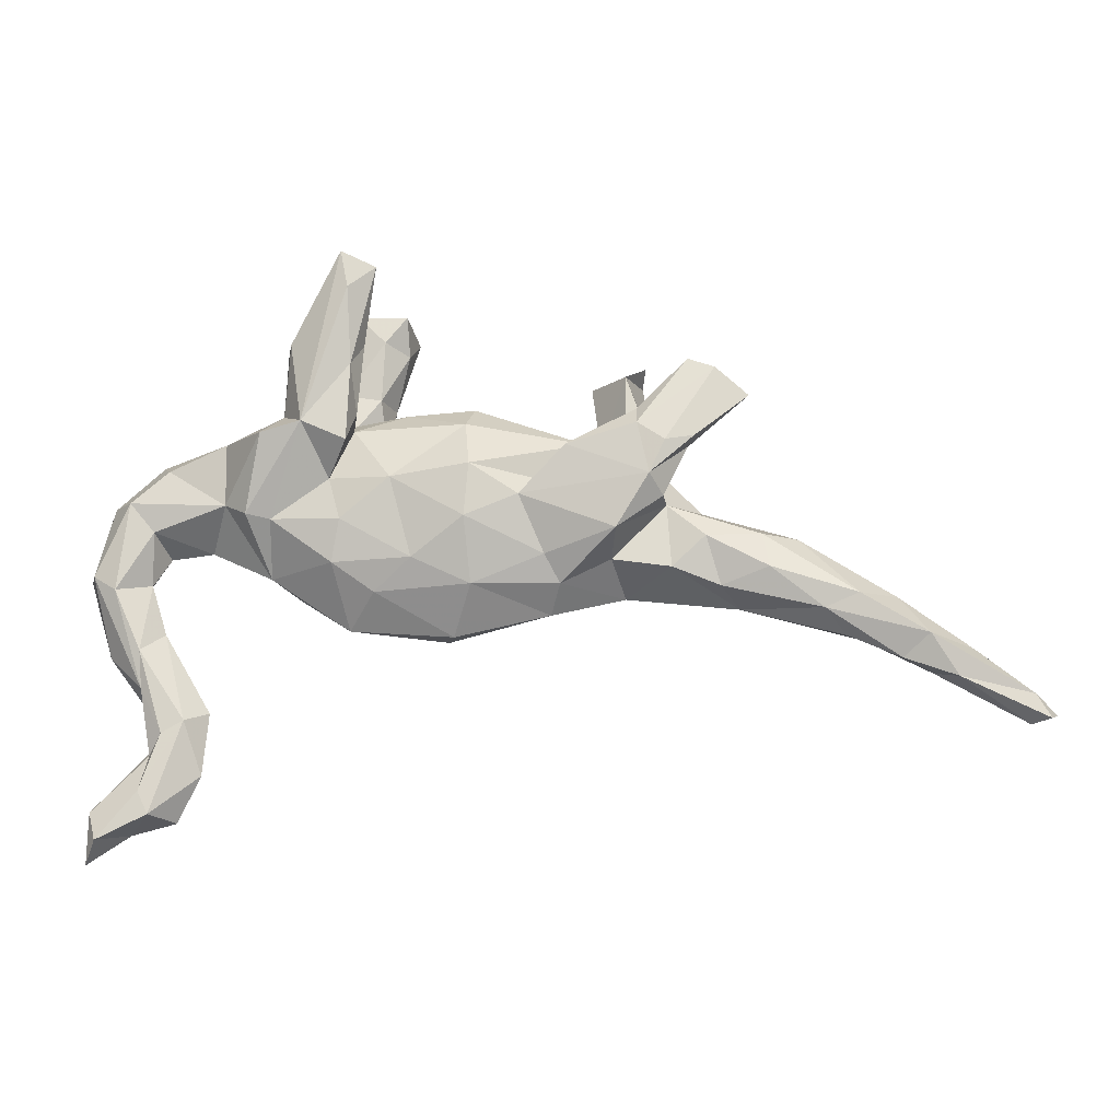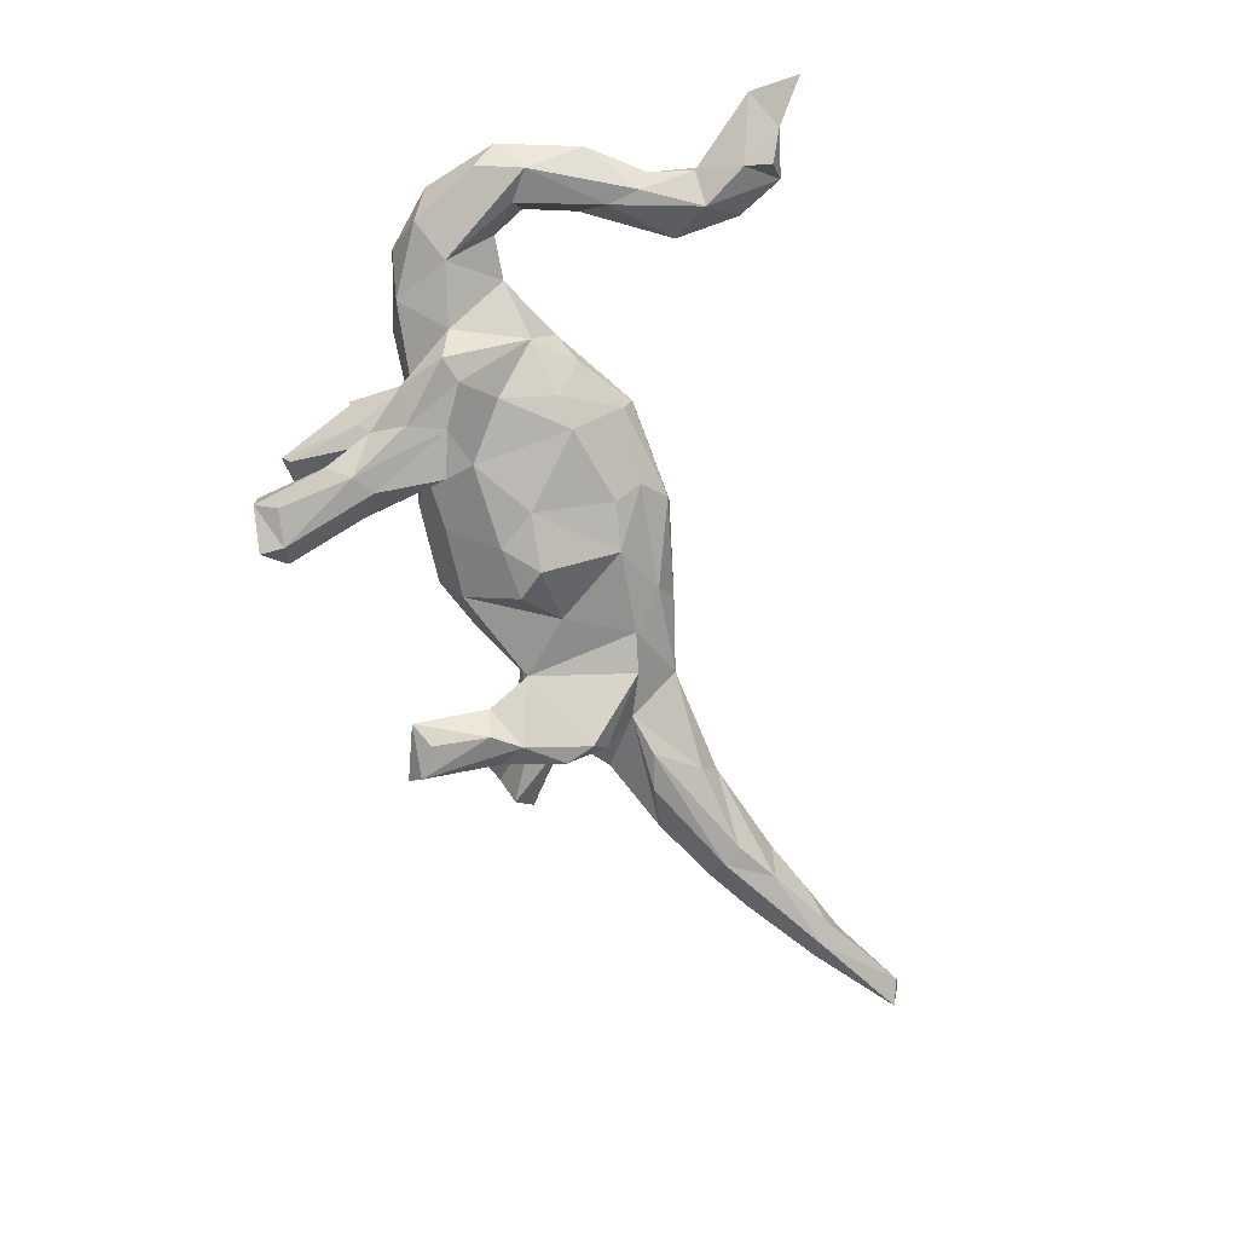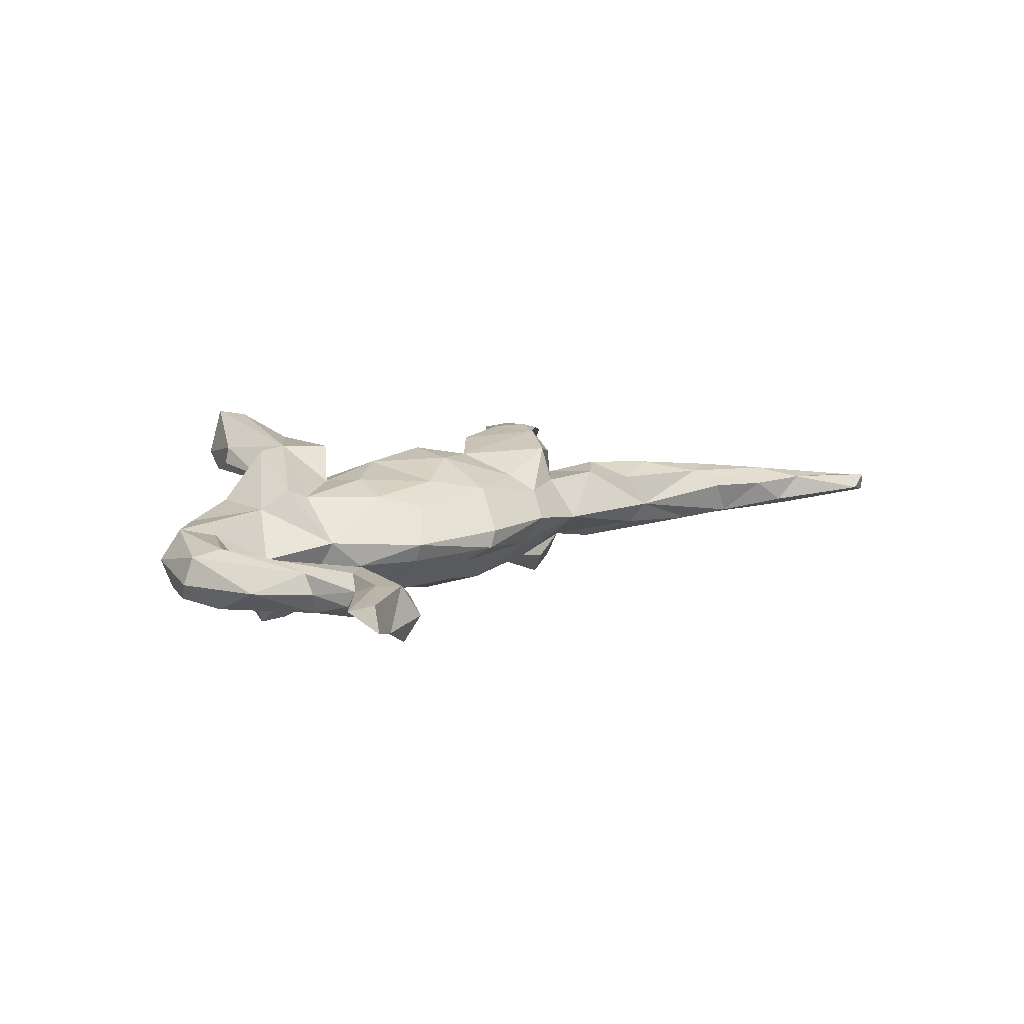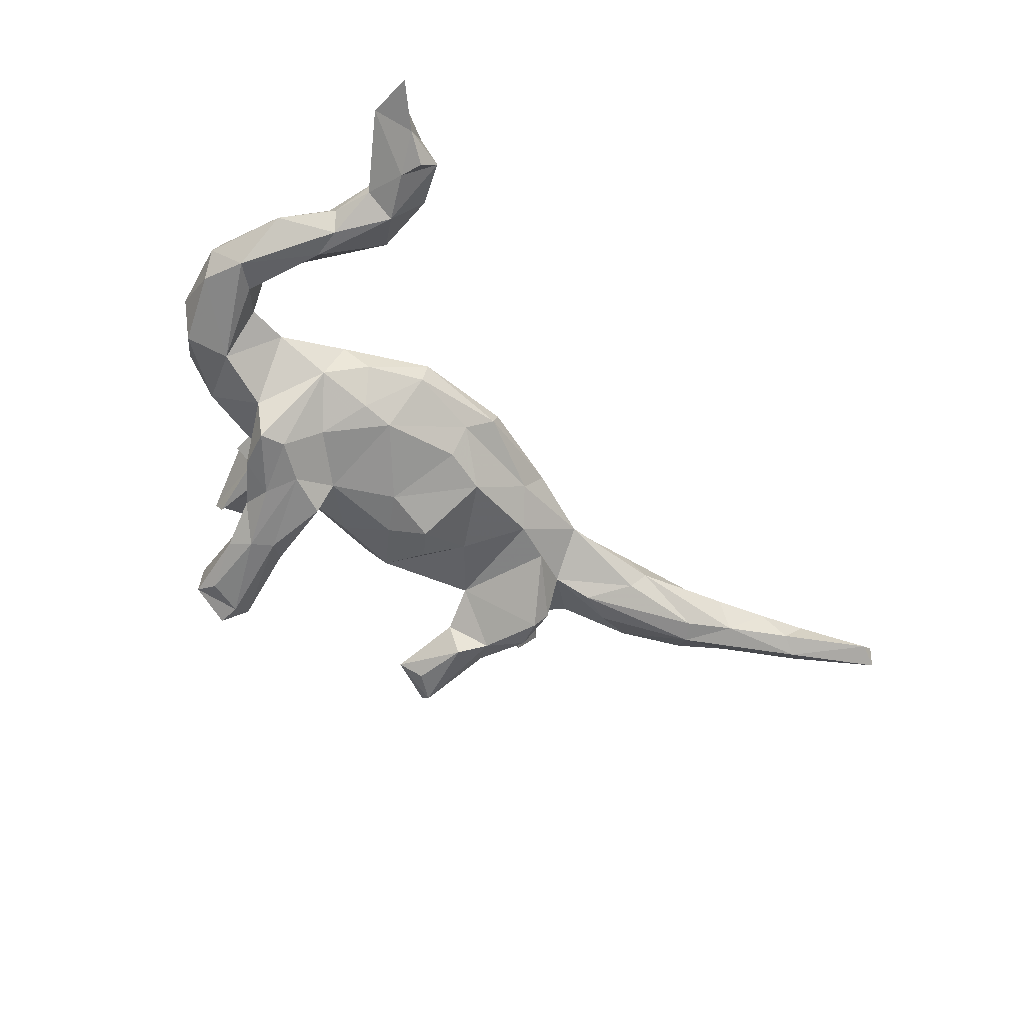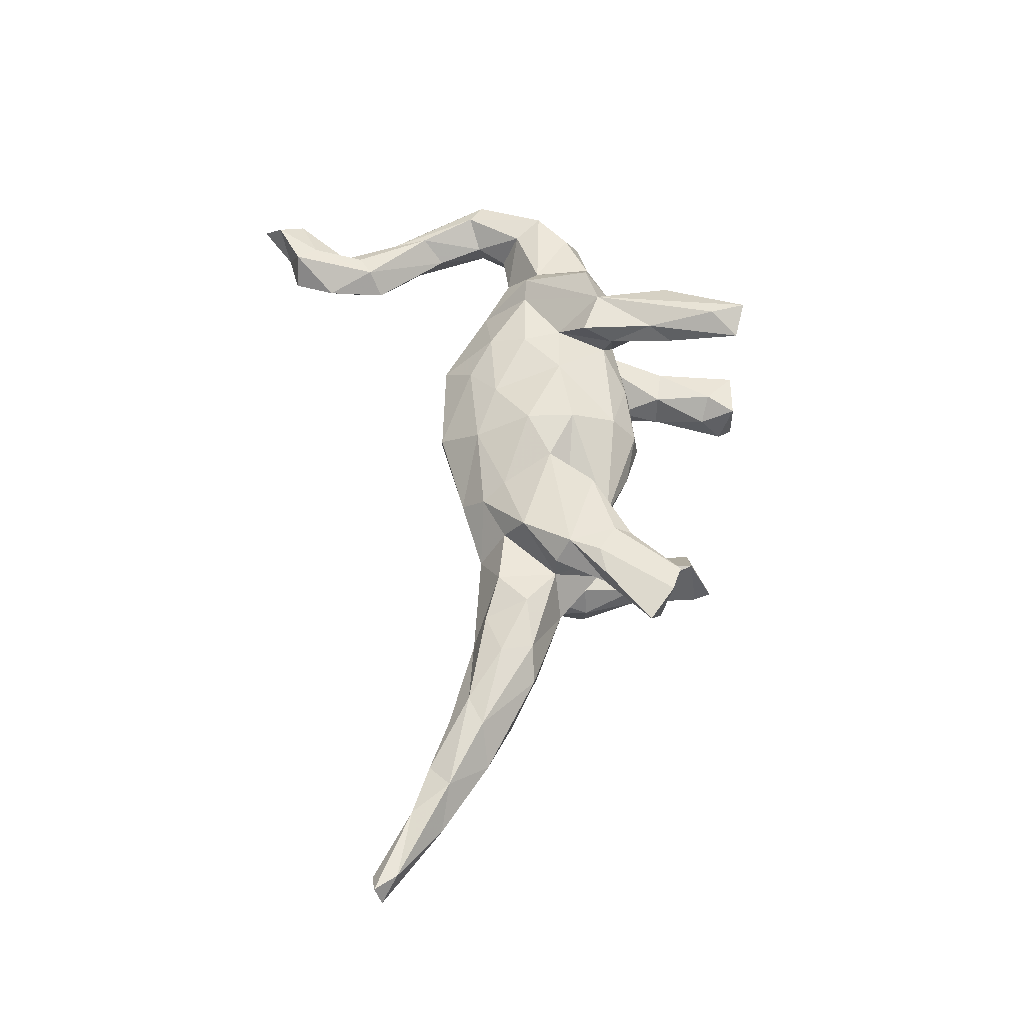
<metadata>
{"format":"obj","ext":"obj","renderer":"f3d","projection":"perspective","resolution":1024,"background":"white","views":[{"elev":-18.2,"azim":5.8,"up":"+Y"},{"elev":-72.6,"azim":-75.0,"up":"+Z"},{"elev":11.8,"azim":-44.7,"up":"+Z"},{"elev":-55.8,"azim":-45.8,"up":"+Z"},{"elev":56.6,"azim":86.3,"up":"+Z"}]}
</metadata>
<code>
v 0.8347 -0.3276 0.01297
v 0.8457 -0.3176 -0.01723
v 0.8076 -0.3307 -0.007978
v 0.7119 -0.2372 -0.03589
v 0.8144 -0.2919 0.01172
v 0.7377 -0.2212 -0.009897
v 0.7128 -0.2655 0.01653
v 0.6792 -0.2506 -0.02332
v 0.6755 -0.2055 0.03049
v 0.6366 -0.2354 0.01036
v 0.6343 -0.1431 -0.006164
v 0.5798 -0.148 0.0423
v 0.5412 -0.1306 -0.05415
v 0.5862 -0.1964 -0.03793
v 0.5575 -0.1017 -0.03041
v 0.5206 -0.1565 -0.04902
v 0.5597 -0.201 0.01136
v 0.5311 -0.1675 0.0382
v 0.4978 -0.06025 0.01559
v 0.393 -0.1349 -0.04061
v 0.4566 -0.1106 0.0574
v 0.4122 -0.1536 -0.008691
v 0.3874 -0.1319 0.04092
v 0.4629 -0.05229 -0.03687
v 0.4341 0.1333 0.09055
v 0.3683 -0.06338 0.06211
v 0.4081 0.1534 0.05213
v 0.4466 -0.05899 0.04602
v 0.2832 -0.05997 -0.05753
v 0.3984 -0.06196 -0.06179
v 0.3872 0.1736 0.1038
v 0.3615 -0.005623 -0.01793
v 0.3569 0.06794 0.1114
v 0.25 -0.1329 -0.01136
v 0.3458 0.0671 0.06849
v 0.3432 -0.0756 -0.0675
v 0.2933 0.01254 0.1182
v 0.316 0.05966 0.1227
v 0.3484 0.1894 0.09951
v 0.3022 -0.01783 -0.105
v 0.3129 -0.01157 0.04436
v 0.2945 0.04232 -0.04444
v 0.3155 0.04351 -0.08457
v 0.3105 -0.01038 0.08284
v 0.3194 -0.1066 0.05627
v 0.2925 0.04474 0.03626
v 0.2344 -0.09154 0.05096
v 0.3024 0.0395 -0.1295
v 0.1989 0.08526 0.04408
v 0.2151 -0.0867 -0.08205
v 0.3019 0.0962 0.05566
v 0.2893 0.1309 -0.1034
v 0.2927 0.06308 -0.003457
v 0.2848 -0.003364 -0.1355
v 0.2837 0.1329 -0.0682
v 0.27 0.2414 -0.1373
v 0.2482 0.07707 -0.04592
v 0.2764 0.2646 -0.1115
v 0.2764 0.08771 0.1202
v 0.2492 0.2315 -0.05784
v 0.2089 0.1276 -0.09201
v 0.1443 -0.1585 0.006195
v 0.235 0.1316 -0.1354
v 0.2661 0.09302 -0.1233
v 0.2446 -0.06051 0.1013
v 0.2756 0.1164 0.09921
v 0.2264 0.2143 -0.1375
v 0.1408 -0.08607 0.0702
v 0.1939 0.2348 -0.1166
v 0.1842 0.06652 -0.06678
v 0.1072 -0.006148 0.1018
v 0.1747 0.06062 0.1143
v 0.1612 -0.123 0.04562
v 0.1598 -0.09818 -0.07007
v 0.1119 -0.004196 -0.07779
v 0.1348 0.02497 0.06976
v 0.005939 -0.1878 0.01016
v -0.004547 -0.1881 -0.01669
v 0.1163 -0.1429 -0.03392
v 0.04842 0.1218 -0.06713
v 0.1094 0.1298 0.0101
v 0.06027 0.03895 -0.1106
v 0.02785 0.001188 -0.1216
v 0.03741 -0.1089 -0.08552
v 0.03092 -0.03812 0.1088
v 0.03841 0.0375 0.1159
v 0.03304 0.1561 -0.01246
v 0.03642 -0.1261 0.06767
v -0.03792 -0.1576 -0.04008
v -0.1033 -0.1311 0.0573
v -0.05346 -0.007094 -0.1072
v -0.01415 0.04614 -0.1085
v 0.03547 0.1495 0.03162
v -0.04662 -0.08972 0.08564
v -0.05297 0.1174 -0.06985
v -0.03108 -0.1202 -0.07568
v -0.0633 0.1419 0.03696
v -0.08699 0.1513 -0.01588
v 0.02798 0.1111 0.07689
v -0.1447 -0.174 0.007616
v -0.1489 -0.03204 0.09455
v -0.1619 -0.0911 0.07619
v -0.1441 -0.1619 -0.02033
v -0.07572 0.02404 0.1072
v -0.1928 -0.0831 -0.06992
v -0.1454 -0.0902 -0.08267
v -0.1258 0.1205 0.1041
v -0.07544 0.3272 -0.1326
v -0.1183 0.1435 -0.1015
v -0.1346 0.08695 -0.138
v -0.1075 0.212 -0.1189
v -0.1236 0.2141 -0.07197
v -0.1366 0.0513 -0.1021
v -0.08543 0.2942 -0.09699
v -0.1049 0.3207 -0.1601
v -0.1357 0.1091 0.06793
v -0.1348 0.07204 0.1353
v -0.1314 0.1215 -0.06607
v -0.1667 0.0314 0.08607
v -0.1183 0.3063 -0.06341
v -0.1167 0.224 0.1094
v -0.1436 0.1835 -0.1493
v -0.1307 0.1874 0.1364
v -0.1986 0.06795 -0.1322
v -0.09693 0.3353 0.1389
v -0.1335 0.2958 0.1637
v -0.08635 0.349 -0.06999
v -0.2599 -0.09532 0.01605
v -0.1443 0.3514 0.1643
v -0.1791 0.2246 -0.07313
v -0.1048 0.3552 -0.1605
v -0.1688 0.3463 -0.142
v -0.2136 -0.005138 -0.08794
v -0.158 0.3135 -0.1526
v -0.1668 0.1784 0.06316
v -0.2227 -0.1179 -0.02272
v -0.1726 0.2051 -0.1527
v -0.1754 0.3403 0.09733
v -0.1712 0.1487 -0.05835
v -0.1766 0.1309 0.01742
v -0.1723 0.3237 0.0693
v -0.1997 0.1015 0.1399
v -0.252 -0.02436 0.07925
v -0.2557 0.03553 -0.1279
v -0.1921 0.2398 -0.1368
v -0.2345 0.1258 0.09071
v -0.1622 0.3538 -0.07393
v -0.2187 0.1185 -0.1373
v -0.2186 0.1708 -0.1164
v -0.2718 -0.06554 -0.0397
v -0.1987 0.2162 0.07405
v -0.3534 -0.3798 0.004523
v -0.2209 0.2246 0.1241
v -0.2853 -0.01947 0.09321
v -0.2577 0.08549 0.1399
v -0.27 0.1116 -0.1169
v -0.3233 0.09523 0.06742
v -0.3883 -0.4447 -0.009509
v -0.2288 0.2225 0.09882
v -0.4562 -0.4588 -0.01939
v -0.2937 0.04697 -0.1314
v -0.231 0.1096 -0.06202
v -0.4207 -0.4011 -0.03328
v -0.4191 -0.4396 0.03738
v -0.319 0.03476 -0.07601
v -0.3471 -0.2878 -0.001297
v -0.3828 -0.339 -0.03708
v -0.4361 -0.4055 0.0344
v -0.4148 -0.4385 -0.04409
v -0.4275 -0.3514 0.01401
v -0.4162 -0.1699 0.002556
v -0.4448 -0.2005 0.03662
v -0.3701 0.09602 -0.0438
v -0.4298 -0.3365 -0.01009
v -0.427 -0.259 -0.03411
v -0.4079 -0.3226 0.03257
v -0.4954 -0.473 0.02966
v -0.3757 -0.3048 0.03317
v -0.5089 -0.4316 0.01556
v -0.3527 -0.0475 -0.002998
v -0.5145 -0.5034 -0.000325
v -0.324 0.1188 0.003146
v -0.4185 -0.212 -0.03266
v -0.3221 0.003683 0.06442
v -0.4159 -0.05292 -0.007531
v -0.4065 0.01526 -0.05872
v -0.4375 -0.09781 0.01139
v -0.4539 -0.08992 -0.03265
v -0.4425 -0.2748 -0.002099
v -0.4418 -0.2557 0.02658
v -0.4112 0.06388 0.05047
v -0.4307 -0.02663 0.04443
v -0.5185 -0.08888 0.03504
v -0.4832 -0.1118 0.04578
v -0.4974 -0.202 -0.004166
v -0.4662 0.04273 -0.04159
v -0.4324 0.08729 0.000843
v -0.495 -0.119 -0.04204
v -0.5148 -0.05385 -0.03391
v -0.5329 -0.08551 -0.00499
v -0.4663 0.01657 0.05271
v -0.4998 0.02135 0.01025
f 94 90 88
f 77 88 90
f 85 94 88
f 102 90 94
f 31 39 59
f 66 59 39
f 38 31 59
f 38 33 31
f 25 31 33
f 37 33 38
f 37 38 59
f 72 37 59
f 157 155 146
f 142 146 155
f 184 154 155
f 142 155 154
f 157 184 155
f 128 154 184
f 101 102 94
f 104 101 94
f 143 102 101
f 119 143 101
f 128 102 143
f 126 125 129
f 138 129 125
f 123 125 126
f 142 126 129
f 153 129 138
f 27 31 25
f 125 123 121
f 107 121 123
f 138 125 121
f 142 123 126
f 142 129 153
f 151 153 138
f 146 142 153
f 35 25 33
f 159 146 153
f 66 72 59
f 71 37 72
f 65 37 71
f 76 71 72
f 142 117 123
f 107 123 117
f 119 117 142
f 60 58 69
f 56 69 58
f 56 58 60
f 52 56 60
f 161 148 144
f 124 144 148
f 150 161 144
f 156 148 161
f 137 124 148
f 133 144 124
f 113 133 124
f 150 144 133
f 149 148 156
f 165 156 161
f 122 124 137
f 149 137 148
f 54 48 40
f 43 40 48
f 50 54 40
f 64 48 54
f 145 137 149
f 130 145 149
f 134 137 145
f 110 124 122
f 115 122 137
f 111 110 122
f 113 124 110
f 64 54 70
f 50 70 54
f 52 48 64
f 108 111 122
f 109 110 111
f 132 134 145
f 147 132 145
f 115 137 134
f 108 122 115
f 131 108 115
f 114 111 108
f 63 56 64
f 52 64 56
f 61 63 64
f 67 56 63
f 132 115 134
f 131 115 132
f 69 67 63
f 69 56 67
f 131 132 147
f 127 131 147
f 127 108 131
f 146 140 182
f 162 182 140
f 41 28 32
f 19 32 28
f 53 41 32
f 26 28 41
f 32 19 24
f 15 24 19
f 29 32 24
f 118 140 98
f 97 98 140
f 93 98 97
f 116 97 140
f 53 46 41
f 44 41 46
f 49 46 53
f 42 53 32
f 99 93 97
f 87 98 93
f 81 87 93
f 95 98 87
f 80 87 81
f 49 81 93
f 70 80 81
f 95 87 80
f 49 70 81
f 75 80 70
f 53 70 49
f 57 70 53
f 158 160 169
f 163 169 160
f 160 179 163
f 174 163 179
f 181 179 160
f 158 169 163
f 158 163 167
f 174 167 163
f 174 175 167
f 183 167 175
f 189 175 174
f 195 198 175
f 183 175 198
f 189 195 175
f 200 198 195
f 166 167 183
f 139 162 140
f 173 182 162
f 11 15 19
f 13 24 15
f 173 165 186
f 180 186 165
f 150 165 161
f 180 128 184
f 192 180 184
f 150 128 180
f 100 77 90
f 102 100 90
f 78 77 100
f 172 171 187
f 188 187 171
f 194 172 187
f 178 171 172
f 164 160 158
f 152 164 158
f 177 160 164
f 128 100 102
f 136 100 128
f 154 128 143
f 194 192 201
f 184 201 192
f 193 194 201
f 187 192 194
f 202 193 201
f 191 202 201
f 200 193 202
f 62 88 77
f 185 192 187
f 190 194 193
f 190 172 194
f 166 171 178
f 176 178 172
f 176 172 190
f 195 190 193
f 168 178 176
f 170 176 190
f 168 164 178
f 152 178 164
f 177 164 168
f 170 168 176
f 179 168 170
f 181 160 177
f 179 177 168
f 181 177 179
f 105 150 133
f 106 133 113
f 91 106 113
f 105 133 106
f 96 106 91
f 92 91 113
f 91 83 84
f 75 84 83
f 96 91 84
f 92 83 91
f 74 84 75
f 82 75 83
f 70 74 75
f 79 84 74
f 162 156 165
f 149 156 162
f 173 162 165
f 109 113 110
f 113 95 92
f 80 92 95
f 118 95 113
f 82 83 92
f 80 75 82
f 50 74 70
f 29 74 50
f 29 50 40
f 118 113 109
f 82 92 80
f 43 29 40
f 130 149 162
f 139 118 109
f 157 146 182
f 197 157 182
f 146 135 140
f 107 140 135
f 151 135 146
f 107 116 140
f 45 26 41
f 21 28 26
f 141 135 151
f 119 116 107
f 99 97 116
f 104 99 116
f 72 49 76
f 86 76 49
f 51 46 49
f 35 46 51
f 66 51 49
f 65 41 44
f 35 44 46
f 37 44 35
f 49 93 99
f 86 49 99
f 27 35 51
f 25 35 27
f 31 27 51
f 138 135 141
f 138 141 151
f 39 31 51
f 12 19 28
f 44 37 65
f 159 151 146
f 114 127 120
f 147 120 127
f 112 114 120
f 108 127 114
f 69 61 60
f 57 60 61
f 63 61 69
f 111 114 112
f 130 112 120
f 145 130 147
f 120 147 130
f 89 96 84
f 89 106 96
f 103 105 106
f 52 60 55
f 57 55 60
f 139 112 130
f 42 55 57
f 70 57 61
f 55 42 43
f 29 43 42
f 52 55 43
f 53 42 57
f 118 98 95
f 162 139 130
f 29 42 32
f 104 86 99
f 49 72 66
f 35 33 37
f 159 153 151
f 121 107 135
f 138 121 135
f 39 51 66
f 198 188 183
f 171 183 188
f 186 188 198
f 199 198 200
f 202 199 200
f 186 198 199
f 103 106 89
f 78 103 89
f 196 186 199
f 185 188 186
f 180 185 186
f 187 188 185
f 180 165 150
f 128 150 136
f 105 136 150
f 103 136 105
f 100 136 103
f 79 89 84
f 78 89 79
f 62 78 79
f 173 186 196
f 202 196 199
f 34 79 74
f 29 34 74
f 62 79 34
f 197 173 196
f 14 4 8
f 3 8 4
f 10 14 8
f 13 4 14
f 197 191 157
f 184 157 191
f 9 6 11
f 13 11 6
f 12 9 11
f 5 6 9
f 17 10 18
f 9 18 10
f 22 17 18
f 14 10 17
f 73 34 47
f 45 47 34
f 65 73 47
f 62 34 73
f 7 1 5
f 2 5 1
f 9 7 5
f 3 1 7
f 73 88 62
f 78 62 77
f 11 19 12
f 21 12 28
f 18 12 21
f 9 12 18
f 23 18 21
f 23 21 26
f 45 23 26
f 22 23 45
f 47 45 41
f 65 47 41
f 7 9 10
f 22 18 23
f 68 73 65
f 191 201 184
f 8 7 10
f 68 88 73
f 85 88 68
f 142 154 143
f 185 180 192
f 179 170 174
f 189 174 170
f 166 178 152
f 167 152 158
f 166 152 167
f 190 189 170
f 195 189 190
f 171 166 183
f 20 34 29
f 36 20 29
f 22 34 20
f 36 16 20
f 22 20 16
f 13 16 36
f 14 22 16
f 17 22 14
f 13 14 16
f 6 4 13
f 2 4 6
f 30 36 29
f 36 30 13
f 24 13 30
f 29 24 30
f 15 11 13
f 197 182 173
f 118 139 140
f 112 139 109
f 111 112 109
f 3 2 1
f 4 2 3
f 6 5 2
f 197 196 202
f 197 202 191
f 119 104 116
f 71 68 65
f 71 76 86
f 119 107 117
f 85 71 86
f 85 86 104
f 85 68 71
f 94 85 104
f 101 104 119
f 143 119 142
f 3 7 8
f 22 45 34
f 64 70 61
f 52 43 48
f 195 193 200
f 103 78 100

</code>
